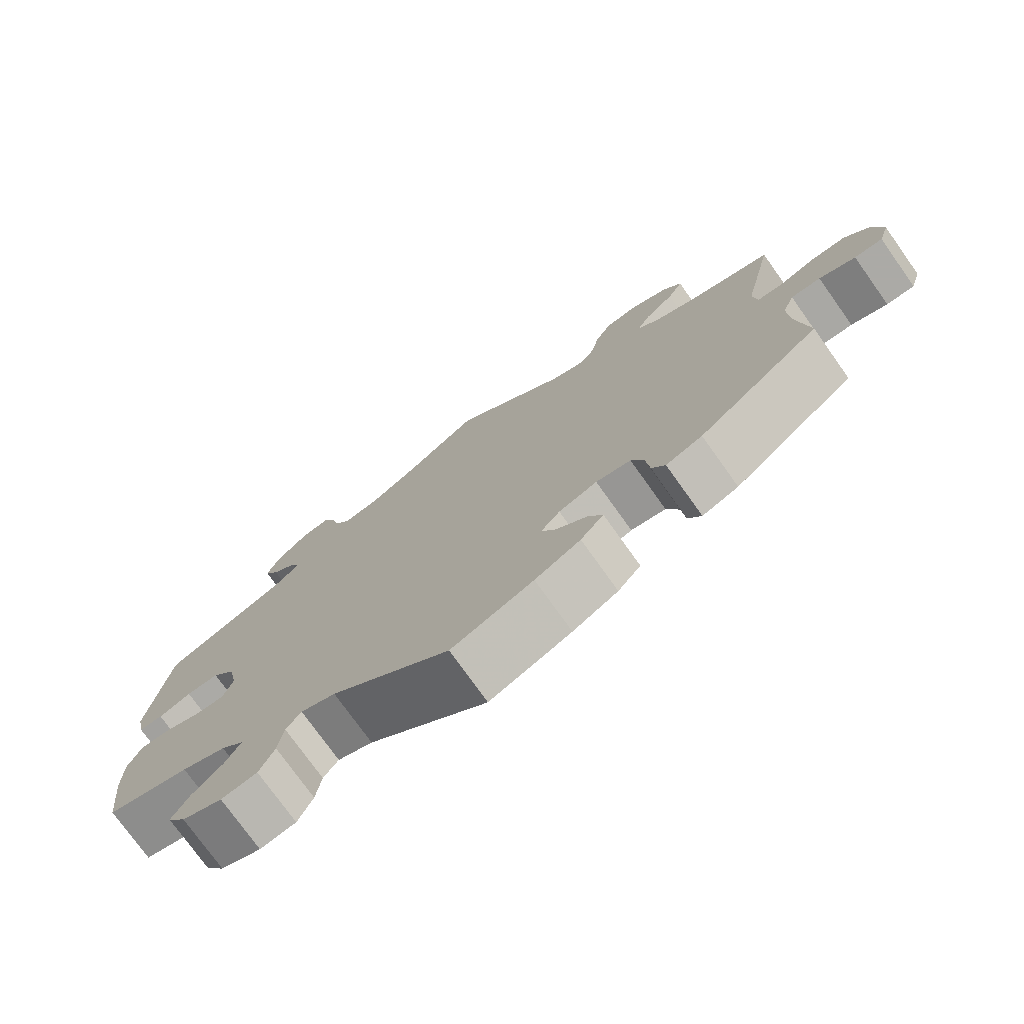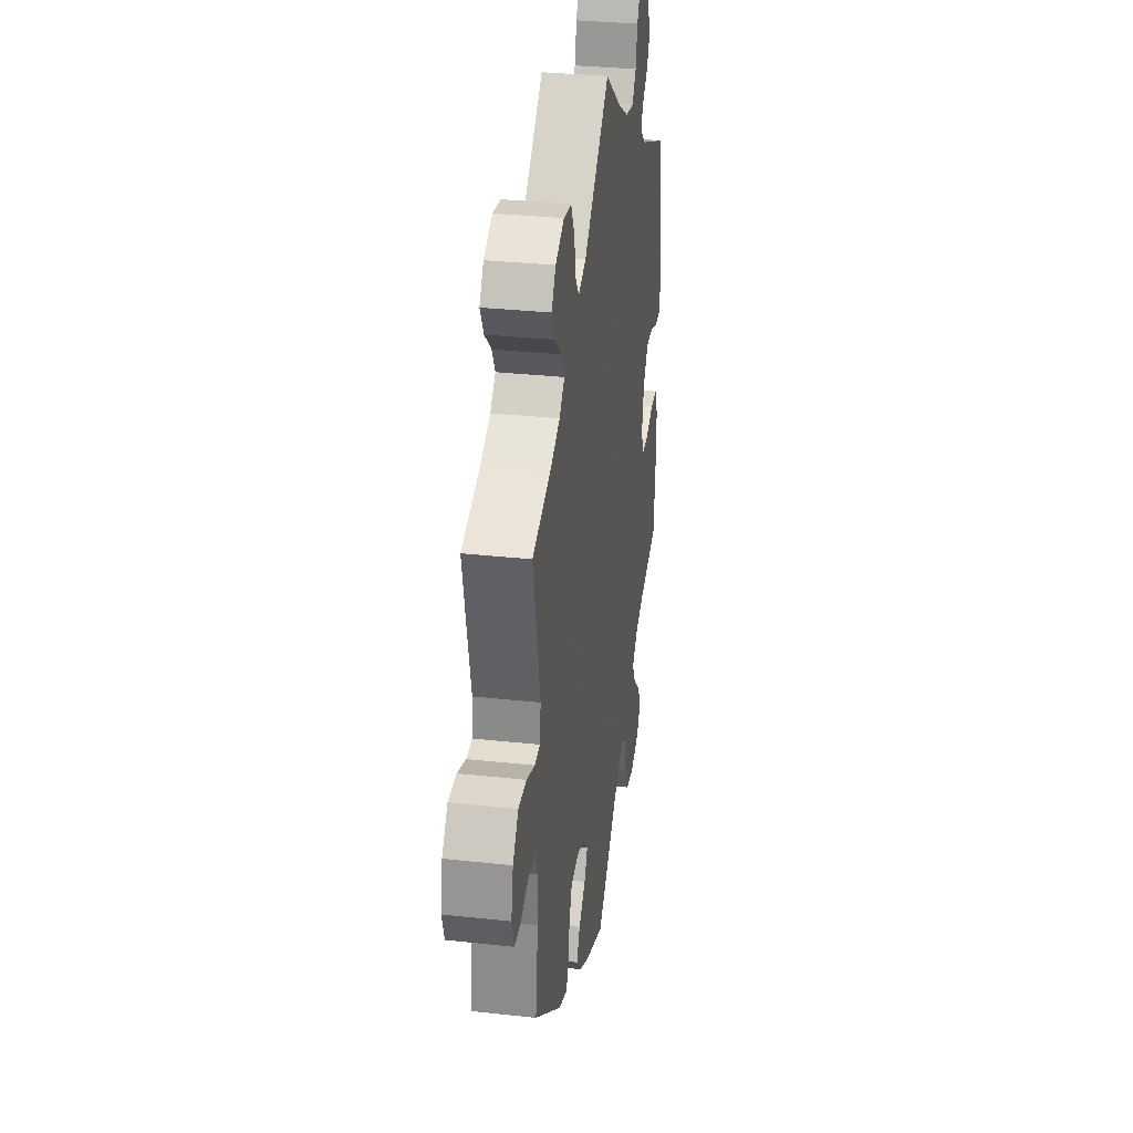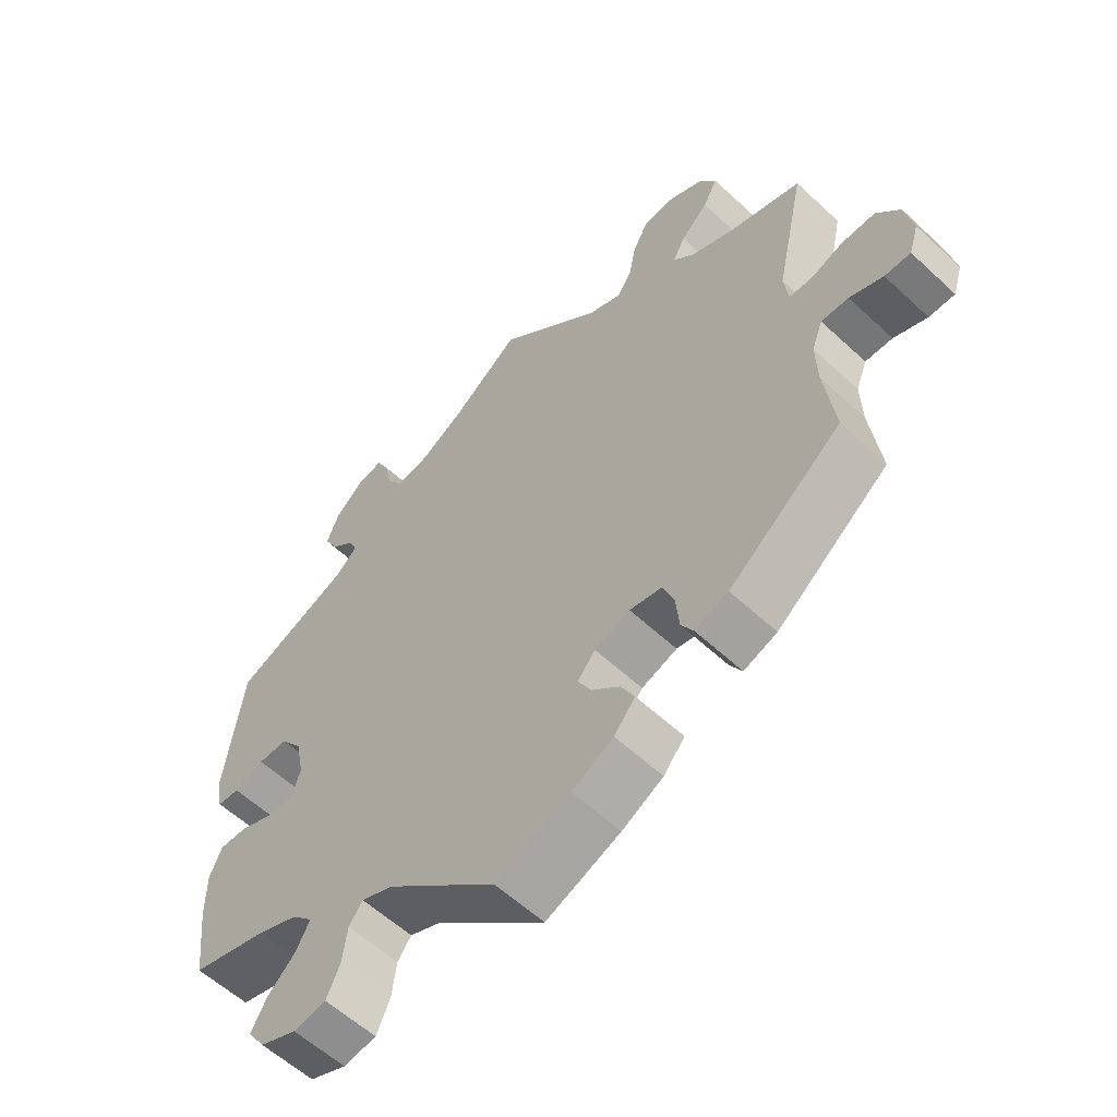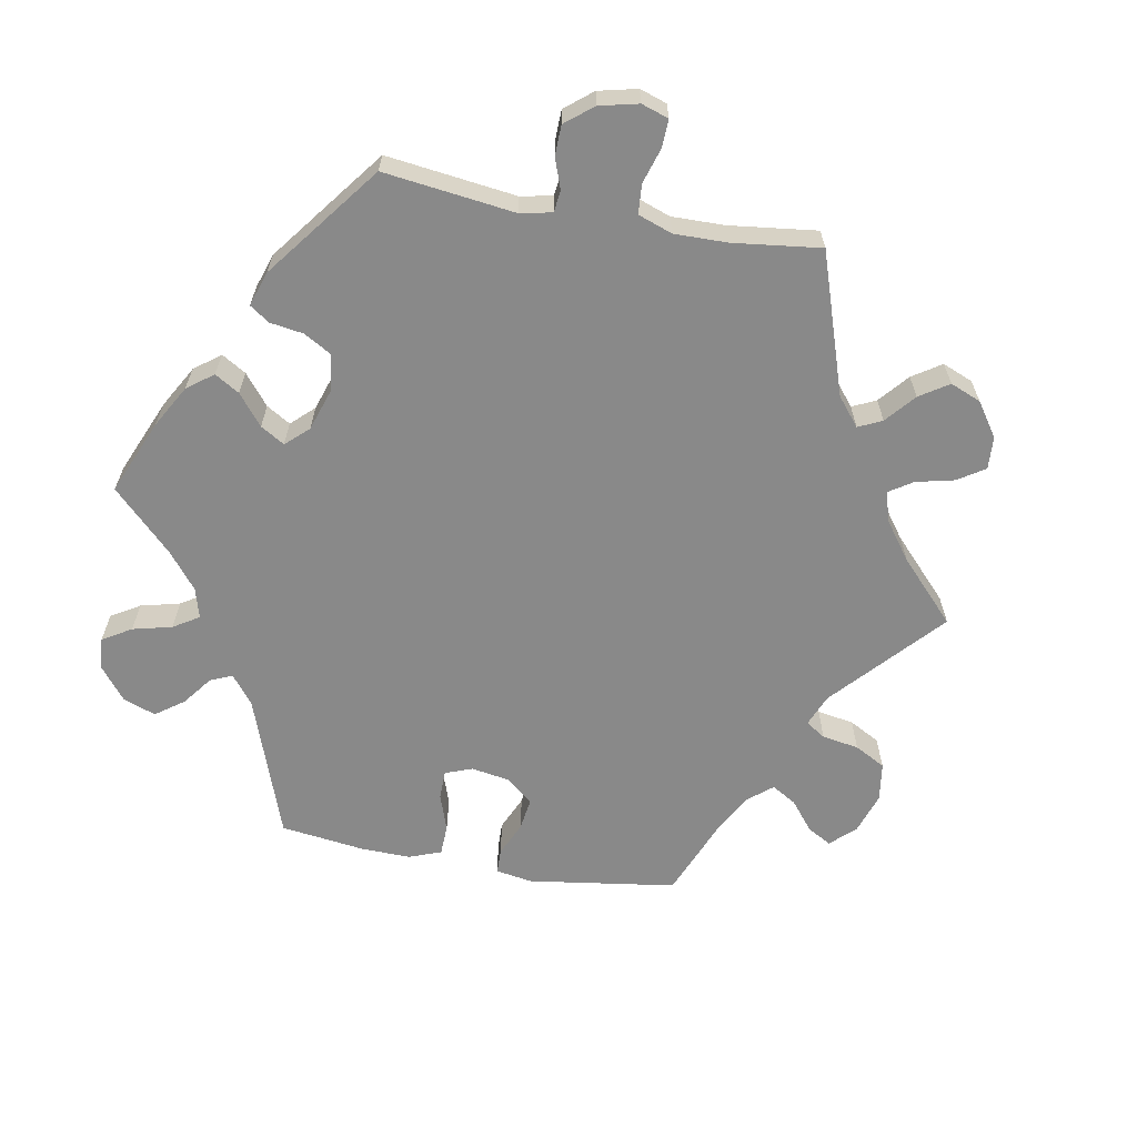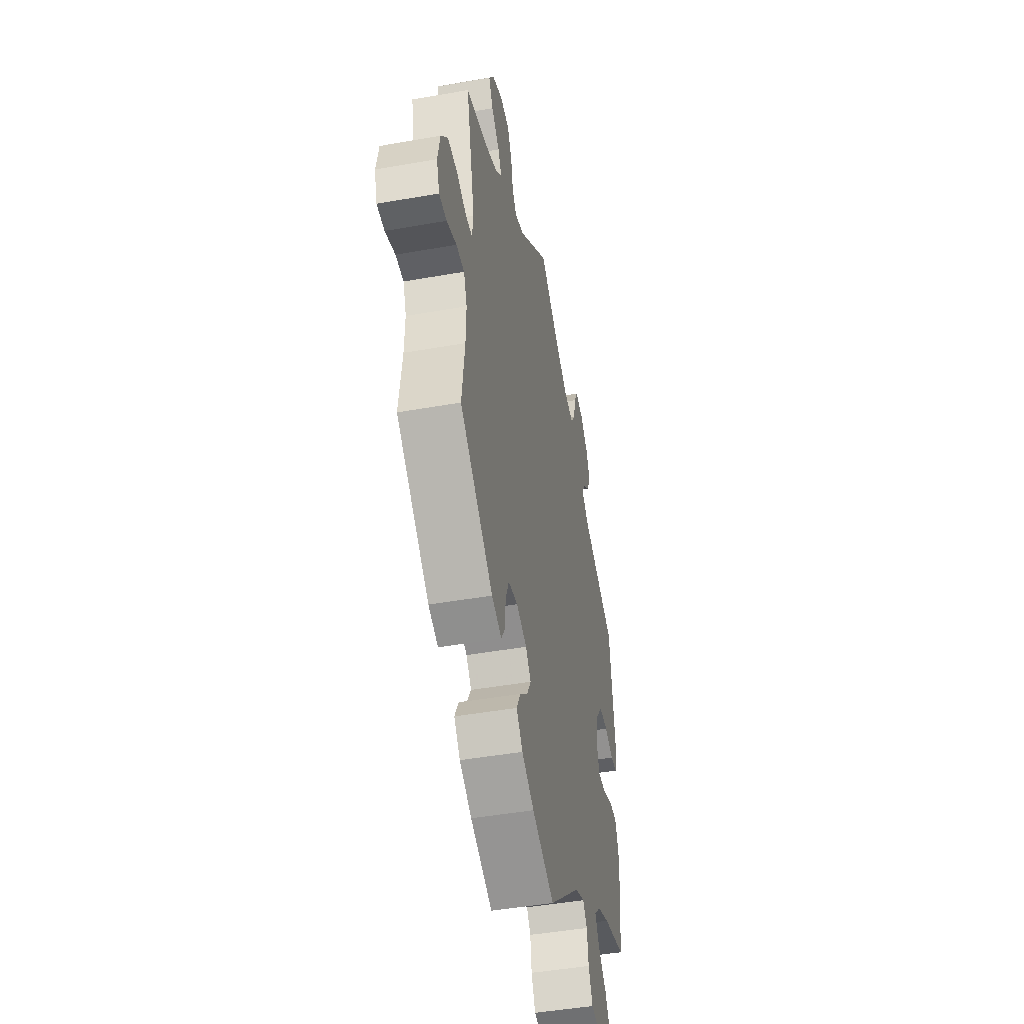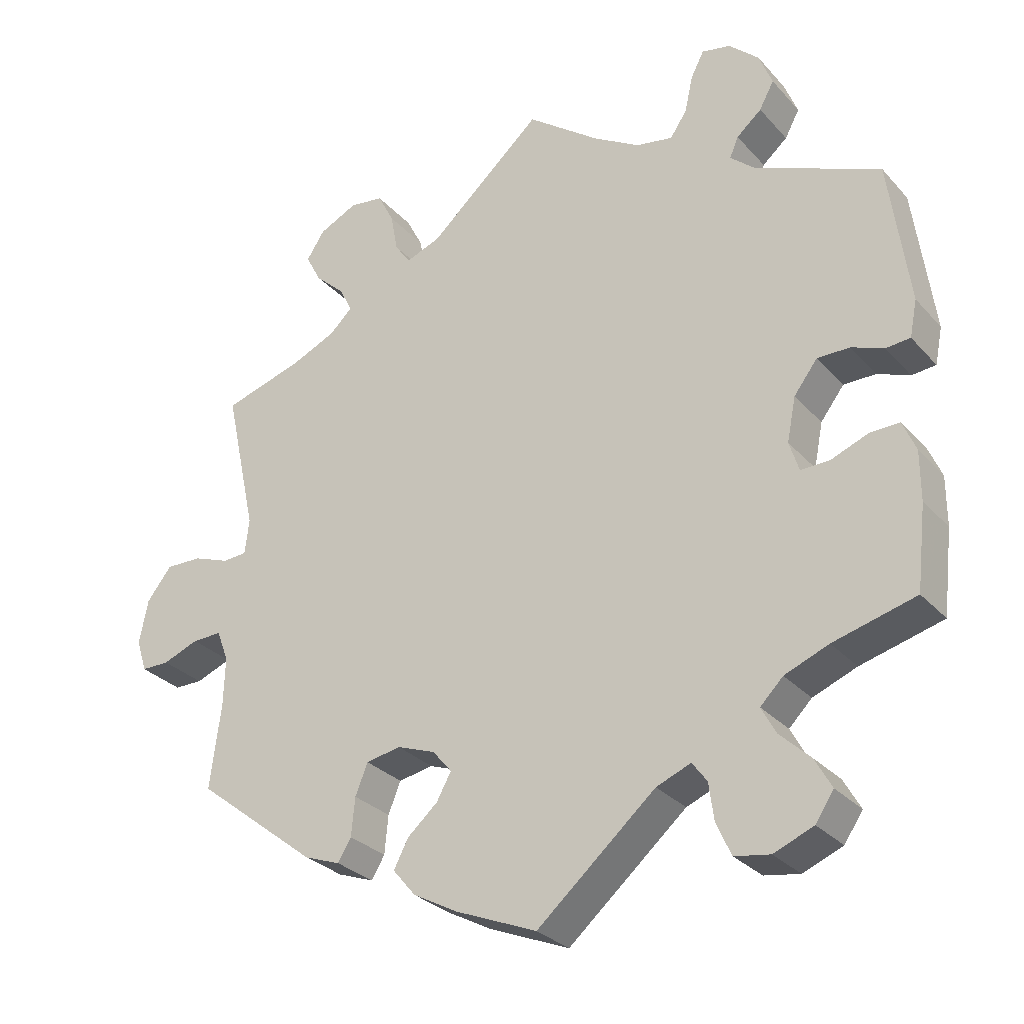
<metadata>
{"format":"obj","ext":"obj","renderer":"f3d","projection":"perspective","resolution":1024,"background":"white","views":[{"elev":-75.9,"azim":35.5,"up":"+Z"},{"elev":32.3,"azim":98.7,"up":"+Z"},{"elev":-57.8,"azim":46.0,"up":"+Z"},{"elev":-63.1,"azim":-40.1,"up":"+Y"},{"elev":-45.9,"azim":101.5,"up":"+Z"},{"elev":-29.1,"azim":-146.9,"up":"+Z"}]}
</metadata>
<code>
v -0.161 0.07 -0.439
v -0.208 0.07 -0.42
v -0.228 0.07 -0.447
v -0.235 0.07 -0.498
v -0.255 0.07 -0.542
v -0.303 0.07 -0.55
v -0.357 0.07 -0.528
v -0.382 0.07 -0.491
v -0.359 0.07 -0.45
v -0.318 0.07 -0.411
v -0.298 0.07 -0.374
v -0.329 0.07 -0.343
v -0.389 0.07 -0.319
v -0.501 0.07 -0.289
v -0.514 0.07 -0.176
v -0.514 0.07 -0.109
v -0.496 0.07 -0.067
v -0.456 0.07 -0.068
v -0.405 0.07 -0.088
v -0.366 0.07 -0.089
v -0.353 0.07 -0.048
v -0.365 0.07 0.012
v -0.397 0.07 0.054
v -0.441 0.07 0.054
v -0.485 0.07 0.037
v -0.518 0.07 0.04
v -0.528 0.07 0.09
v -0.501 0.07 0.289
v -0.331 0.07 0.36
v -0.297 0.07 0.39
v -0.309 0.07 0.418
v -0.343 0.07 0.447
v -0.363 0.07 0.484
v -0.345 0.07 0.53
v -0.304 0.07 0.568
v -0.265 0.07 0.576
v -0.247 0.07 0.541
v -0.236 0.07 0.491
v -0.213 0.07 0.457
v -0.163 0.07 0.466
v -0.099 0.07 0.504
v 0 0.07 0.578
v 0.155 0.07 0.44
v 0.202 0.07 0.422
v 0.223 0.07 0.452
v 0.233 0.07 0.505
v 0.255 0.07 0.548
v 0.301 0.07 0.554
v 0.353 0.07 0.529
v 0.378 0.07 0.491
v 0.357 0.07 0.451
v 0.317 0.07 0.414
v 0.299 0.07 0.379
v 0.33 0.07 0.349
v 0.391 0.07 0.322
v 0.5 0.07 0.289
v 0.457 0.07 0.092
v 0.463 0.07 0.044
v 0.496 0.07 0.042
v 0.545 0.07 0.06
v 0.594 0.07 0.061
v 0.628 0.07 0.018
v 0.64 0.07 -0.042
v 0.626 0.07 -0.086
v 0.588 0.07 -0.086
v 0.539 0.07 -0.067
v 0.499 0.07 -0.066
v 0.483 0.07 -0.108
v 0.485 0.07 -0.174
v 0.5 0.07 -0.289
v 0.335 0.07 -0.418
v 0.286 0.07 -0.436
v 0.268 0.07 -0.406
v 0.263 0.07 -0.354
v 0.246 0.07 -0.312
v 0.199 0.07 -0.303
v 0.147 0.07 -0.322
v 0.121 0.07 -0.353
v 0.141 0.07 -0.389
v 0.182 0.07 -0.425
v 0.202 0.07 -0.463
v 0.171 0.07 -0.5
v 0.11 0.07 -0.533
v 0 0.07 -0.578
v -0.161 0 -0.439
v -0.208 0 -0.42
v -0.228 0 -0.447
v -0.235 0 -0.498
v -0.255 0 -0.542
v -0.303 0 -0.55
v -0.357 0 -0.528
v -0.382 0 -0.491
v -0.359 0 -0.45
v -0.318 0 -0.411
v -0.298 0 -0.374
v -0.329 0 -0.343
v -0.389 0 -0.319
v -0.501 0 -0.289
v -0.514 0 -0.176
v -0.514 0 -0.109
v -0.496 0 -0.067
v -0.456 0 -0.068
v -0.405 0 -0.088
v -0.366 0 -0.089
v -0.353 0 -0.048
v -0.365 0 0.012
v -0.397 0 0.054
v -0.441 0 0.054
v -0.485 0 0.037
v -0.518 0 0.04
v -0.528 0 0.09
v -0.501 0 0.289
v -0.331 0 0.36
v -0.297 0 0.39
v -0.309 0 0.418
v -0.343 0 0.447
v -0.363 0 0.484
v -0.345 0 0.53
v -0.304 0 0.568
v -0.265 0 0.576
v -0.247 0 0.541
v -0.236 0 0.491
v -0.213 0 0.457
v -0.163 0 0.466
v -0.099 0 0.504
v 0 0 0.578
v 0.155 0 0.44
v 0.202 0 0.422
v 0.223 0 0.452
v 0.233 0 0.505
v 0.255 0 0.548
v 0.301 0 0.554
v 0.353 0 0.529
v 0.378 0 0.491
v 0.357 0 0.451
v 0.317 0 0.414
v 0.299 0 0.379
v 0.33 0 0.349
v 0.391 0 0.322
v 0.5 0 0.289
v 0.457 0 0.092
v 0.463 0 0.044
v 0.496 0 0.042
v 0.545 0 0.06
v 0.594 0 0.061
v 0.628 0 0.018
v 0.64 0 -0.042
v 0.626 0 -0.086
v 0.588 0 -0.086
v 0.539 0 -0.067
v 0.499 0 -0.066
v 0.483 0 -0.108
v 0.485 0 -0.174
v 0.5 0 -0.289
v 0.335 0 -0.418
v 0.286 0 -0.436
v 0.268 0 -0.406
v 0.263 0 -0.354
v 0.246 0 -0.312
v 0.199 0 -0.303
v 0.147 0 -0.322
v 0.121 0 -0.353
v 0.141 0 -0.389
v 0.182 0 -0.425
v 0.202 0 -0.463
v 0.171 0 -0.5
v 0.11 0 -0.533
v 0 0 -0.578
f 83 84 1
f 82 83 1 2
f 79 80 81 82
f 78 79 82 2
f 77 78 2
f 76 77 2
f 71 72 73 74
f 69 70 71 74
f 68 69 74 75
f 67 68 75 76
f 63 64 65 66
f 63 66 67
f 62 63 67
f 59 60 61 62
f 58 59 62 67
f 55 56 57
f 54 55 57 58
f 53 54 58 67
f 49 50 51 52
f 49 52 53
f 48 49 53
f 45 46 47 48
f 44 45 48 53
f 43 44 53 67
f 41 42 43 67
f 35 36 37 38
f 35 38 39
f 34 35 39
f 31 32 33 34
f 30 31 34 39
f 29 30 39 40
f 27 28 29
f 24 25 26 27
f 23 24 27 29
f 22 23 29 40
f 16 17 18 19
f 16 19 20
f 13 14 15 16
f 12 13 16 20
f 11 12 20 21
f 7 8 9 10
f 7 10 11
f 6 7 11
f 3 4 5 6
f 3 6 11
f 2 3 11 21
f 40 41 67 76
f 22 40 76
f 2 21 22 76
f 85 168 167
f 86 85 167 166
f 166 165 164 163
f 86 166 163 162
f 86 162 161
f 86 161 160
f 158 157 156 155
f 158 155 154 153
f 159 158 153 152
f 160 159 152 151
f 150 149 148 147
f 151 150 147
f 151 147 146
f 146 145 144 143
f 151 146 143 142
f 141 140 139
f 142 141 139 138
f 151 142 138 137
f 136 135 134 133
f 137 136 133
f 137 133 132
f 132 131 130 129
f 137 132 129 128
f 151 137 128 127
f 151 127 126 125
f 122 121 120 119
f 123 122 119
f 123 119 118
f 118 117 116 115
f 123 118 115 114
f 124 123 114 113
f 113 112 111
f 111 110 109 108
f 113 111 108 107
f 124 113 107 106
f 103 102 101 100
f 104 103 100
f 100 99 98 97
f 104 100 97 96
f 105 104 96 95
f 94 93 92 91
f 95 94 91
f 95 91 90
f 90 89 88 87
f 95 90 87
f 105 95 87 86
f 160 151 125 124
f 160 124 106
f 160 106 105 86
f 1 85 86 2
f 2 86 87 3
f 3 87 88 4
f 4 88 89 5
f 5 89 90 6
f 6 90 91 7
f 7 91 92 8
f 8 92 93 9
f 9 93 94 10
f 10 94 95 11
f 11 95 96 12
f 12 96 97 13
f 13 97 98 14
f 14 98 99 15
f 15 99 100 16
f 16 100 101 17
f 17 101 102 18
f 18 102 103 19
f 19 103 104 20
f 20 104 105 21
f 21 105 106 22
f 22 106 107 23
f 23 107 108 24
f 24 108 109 25
f 25 109 110 26
f 26 110 111 27
f 27 111 112 28
f 28 112 113 29
f 29 113 114 30
f 30 114 115 31
f 31 115 116 32
f 32 116 117 33
f 33 117 118 34
f 34 118 119 35
f 35 119 120 36
f 36 120 121 37
f 37 121 122 38
f 38 122 123 39
f 39 123 124 40
f 40 124 125 41
f 41 125 126 42
f 42 126 127 43
f 43 127 128 44
f 44 128 129 45
f 45 129 130 46
f 46 130 131 47
f 47 131 132 48
f 48 132 133 49
f 49 133 134 50
f 50 134 135 51
f 51 135 136 52
f 52 136 137 53
f 53 137 138 54
f 54 138 139 55
f 55 139 140 56
f 56 140 141 57
f 57 141 142 58
f 58 142 143 59
f 59 143 144 60
f 60 144 145 61
f 61 145 146 62
f 62 146 147 63
f 63 147 148 64
f 64 148 149 65
f 65 149 150 66
f 66 150 151 67
f 67 151 152 68
f 68 152 153 69
f 69 153 154 70
f 70 154 155 71
f 71 155 156 72
f 72 156 157 73
f 73 157 158 74
f 74 158 159 75
f 75 159 160 76
f 76 160 161 77
f 77 161 162 78
f 78 162 163 79
f 79 163 164 80
f 80 164 165 81
f 81 165 166 82
f 82 166 167 83
f 83 167 168 84
f 84 168 85 1

</code>
